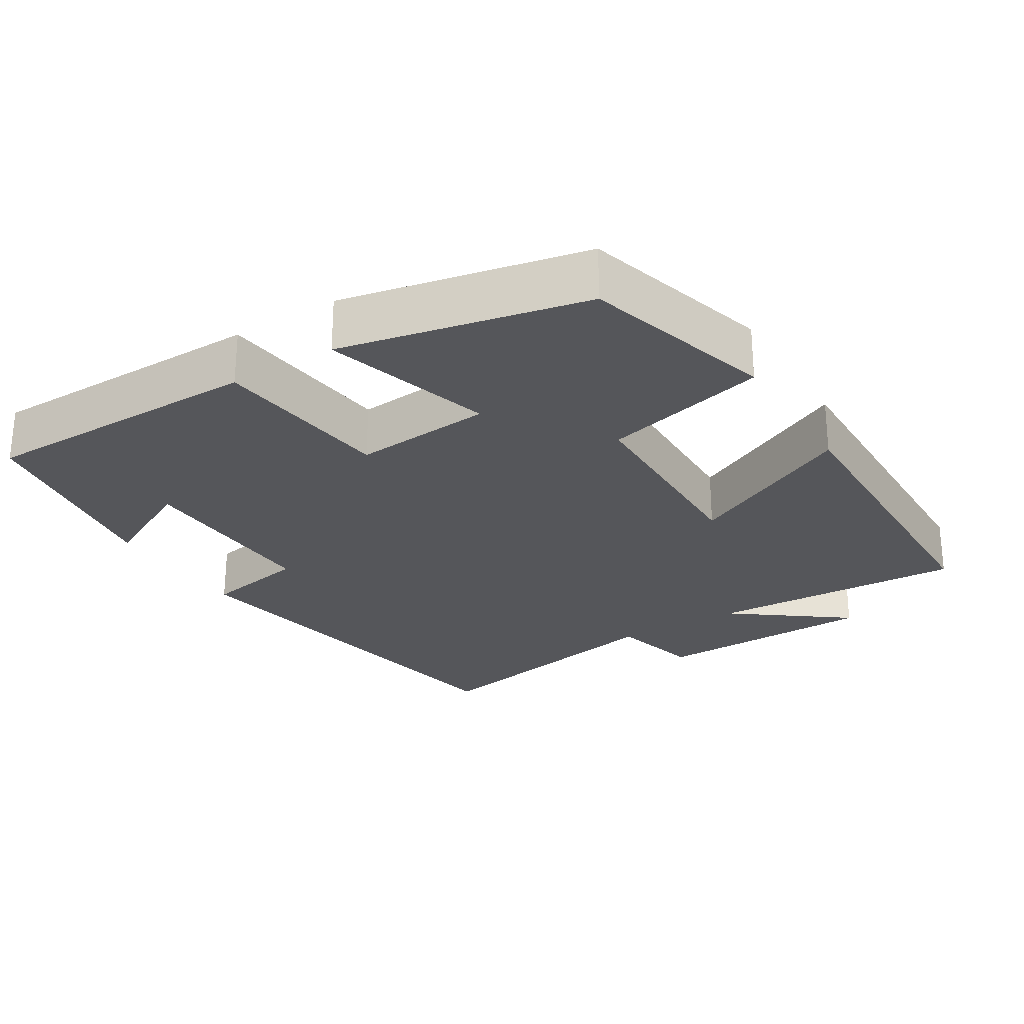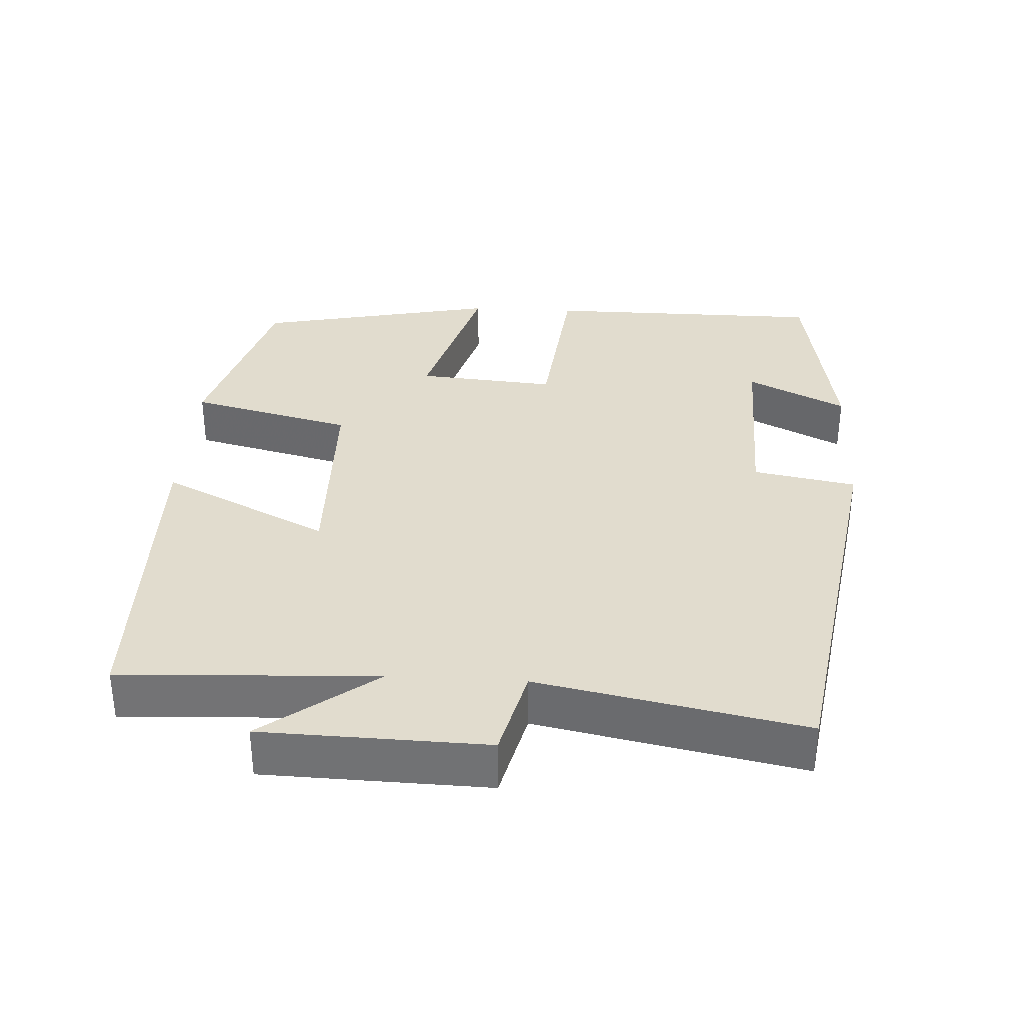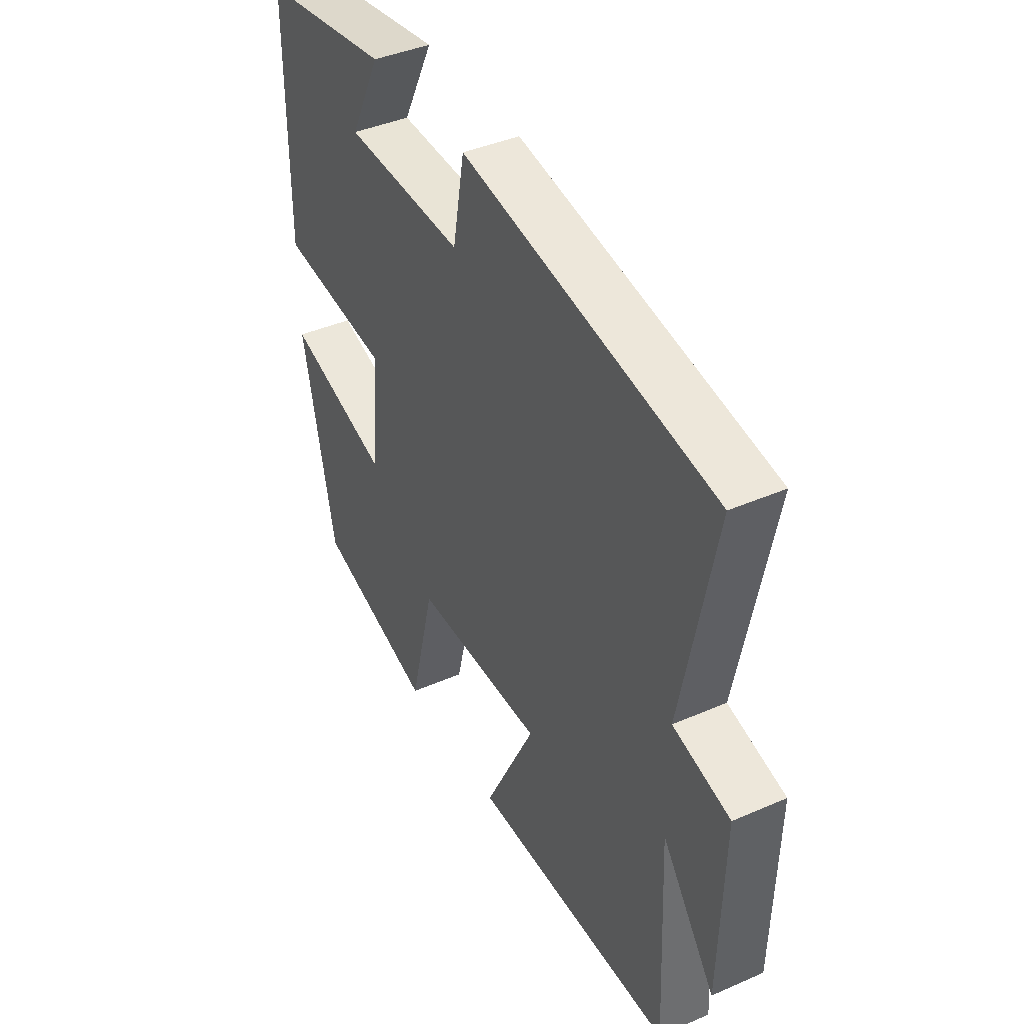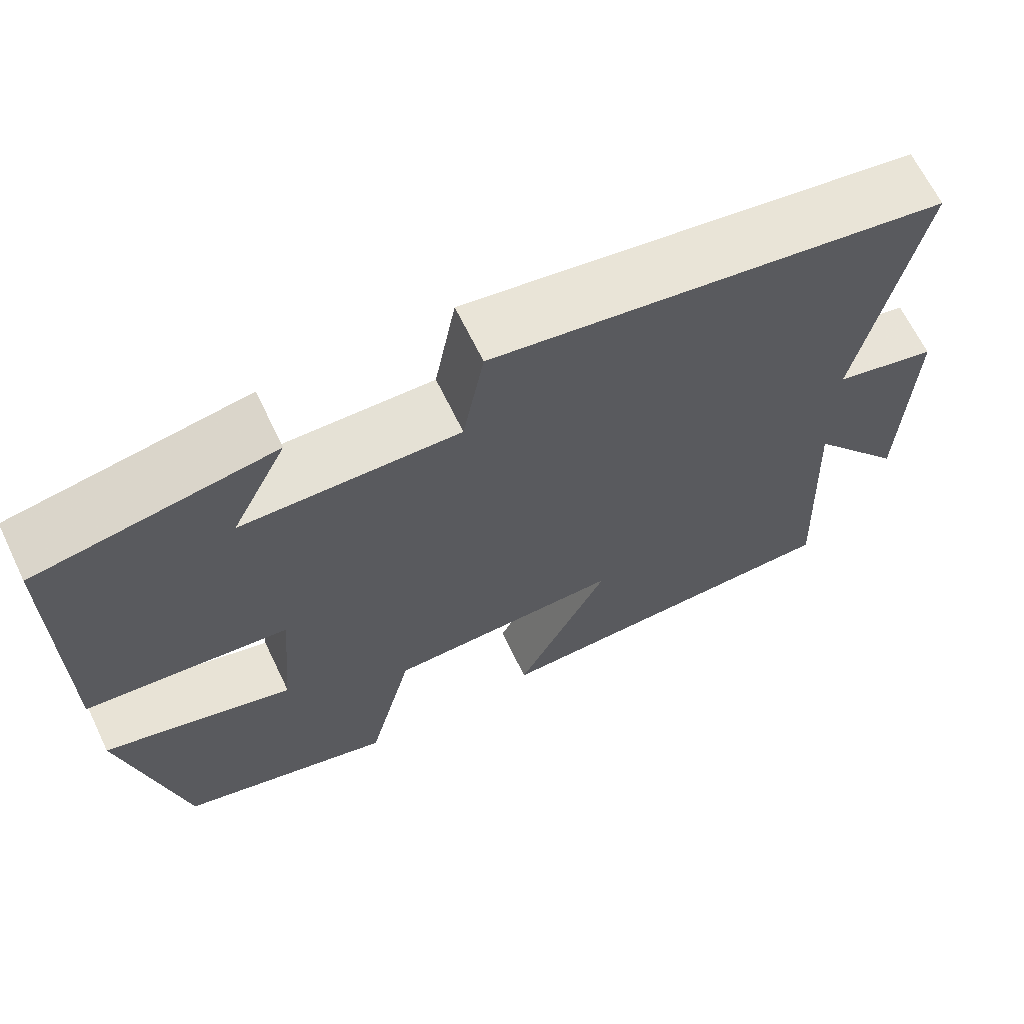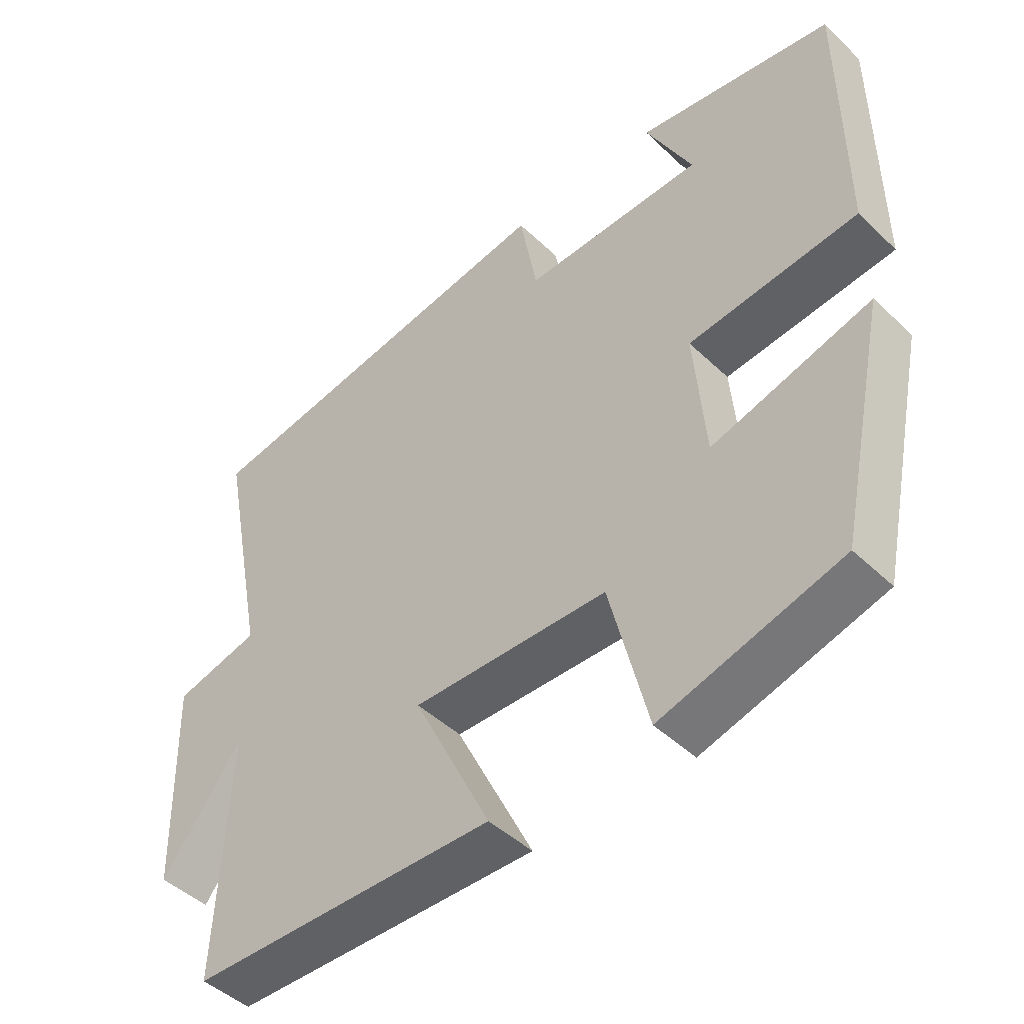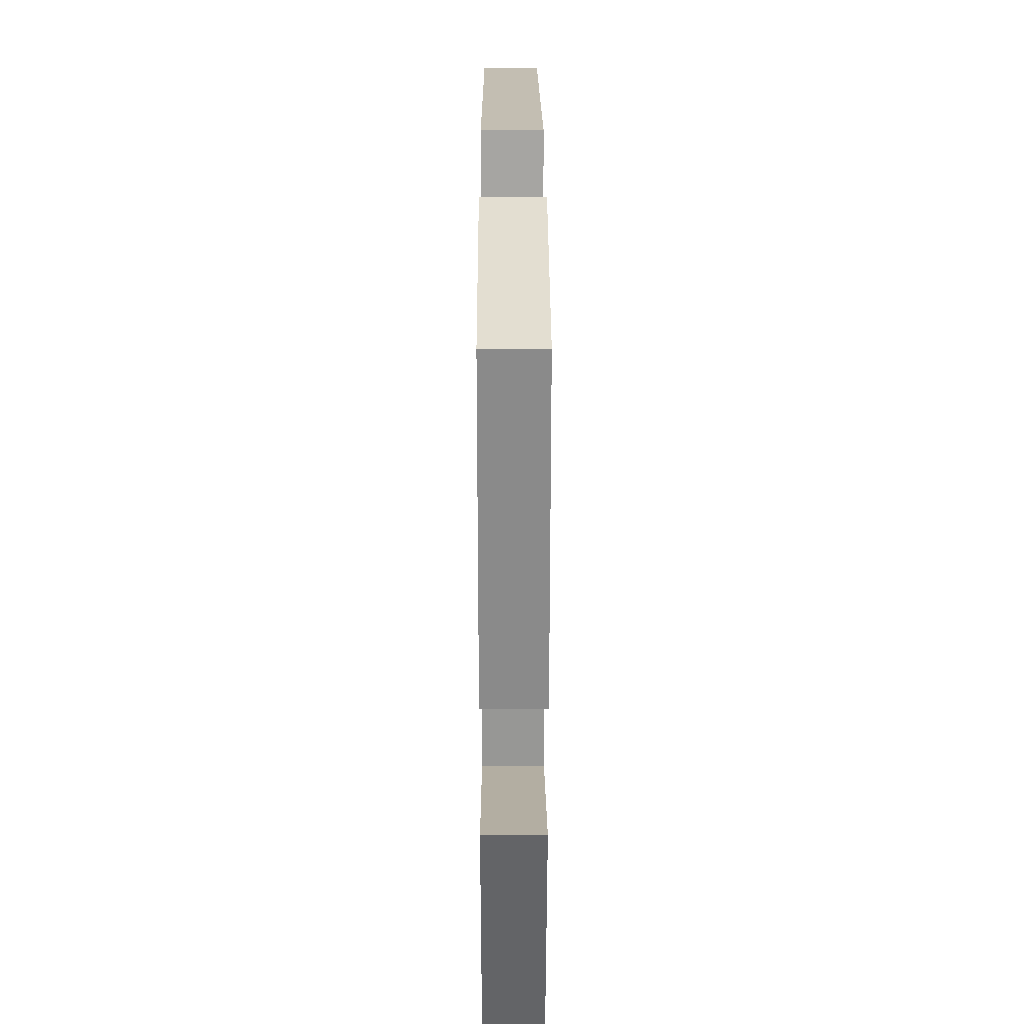
<metadata>
{"format":"obj","ext":"obj","renderer":"f3d","projection":"perspective","resolution":1024,"background":"white","views":[{"elev":-26.0,"azim":121.9,"up":"+Y"},{"elev":34.0,"azim":-86.7,"up":"+Y"},{"elev":41.2,"azim":-117.9,"up":"+Z"},{"elev":66.1,"azim":154.2,"up":"+Z"},{"elev":-46.0,"azim":42.7,"up":"+Z"},{"elev":26.7,"azim":89.8,"up":"+Z"}]}
</metadata>
<code>
v -0.572 0.07 0.41
v -0.014 0.07 0.5
v 0.012 0.07 0.358
v 0.278 0.07 0.364
v 0.21 0.07 0.5
v 0.499 0.07 0.452
v 0.5 0.07 0.062
v 0.251 0.07 0.036
v 0.267 0.07 -0.156
v 0.5 0.07 -0.09
v 0.428 0.07 -0.426
v 0.165 0.07 -0.5
v 0.109 0.07 -0.274
v -0.179 0.07 -0.268
v -0.065 0.07 -0.5
v -0.517 0.07 -0.491
v -0.5 0.07 -0.138
v -0.618 0.07 -0.293
v -0.626 0.07 0.015
v -0.5 0.07 0.046
v -0.572 0 0.41
v -0.014 0 0.5
v 0.012 0 0.358
v 0.278 0 0.364
v 0.21 0 0.5
v 0.499 0 0.452
v 0.5 0 0.062
v 0.251 0 0.036
v 0.267 0 -0.156
v 0.5 0 -0.09
v 0.428 0 -0.426
v 0.165 0 -0.5
v 0.109 0 -0.274
v -0.179 0 -0.268
v -0.065 0 -0.5
v -0.517 0 -0.491
v -0.5 0 -0.138
v -0.618 0 -0.293
v -0.626 0 0.015
v -0.5 0 0.046
f 17 18 19 20
f 14 15 16 17
f 13 14 17 20
f 10 11 12 13
f 9 10 13
f 8 9 13 20
f 4 5 6 7
f 3 4 7 8
f 20 1 2 3
f 3 8 20
f 40 39 38 37
f 37 36 35 34
f 40 37 34 33
f 33 32 31 30
f 33 30 29
f 40 33 29 28
f 27 26 25 24
f 28 27 24 23
f 23 22 21 40
f 40 28 23
f 1 21 22 2
f 2 22 23 3
f 3 23 24 4
f 4 24 25 5
f 5 25 26 6
f 6 26 27 7
f 7 27 28 8
f 8 28 29 9
f 9 29 30 10
f 10 30 31 11
f 11 31 32 12
f 12 32 33 13
f 13 33 34 14
f 14 34 35 15
f 15 35 36 16
f 16 36 37 17
f 17 37 38 18
f 18 38 39 19
f 19 39 40 20
f 20 40 21 1

</code>
